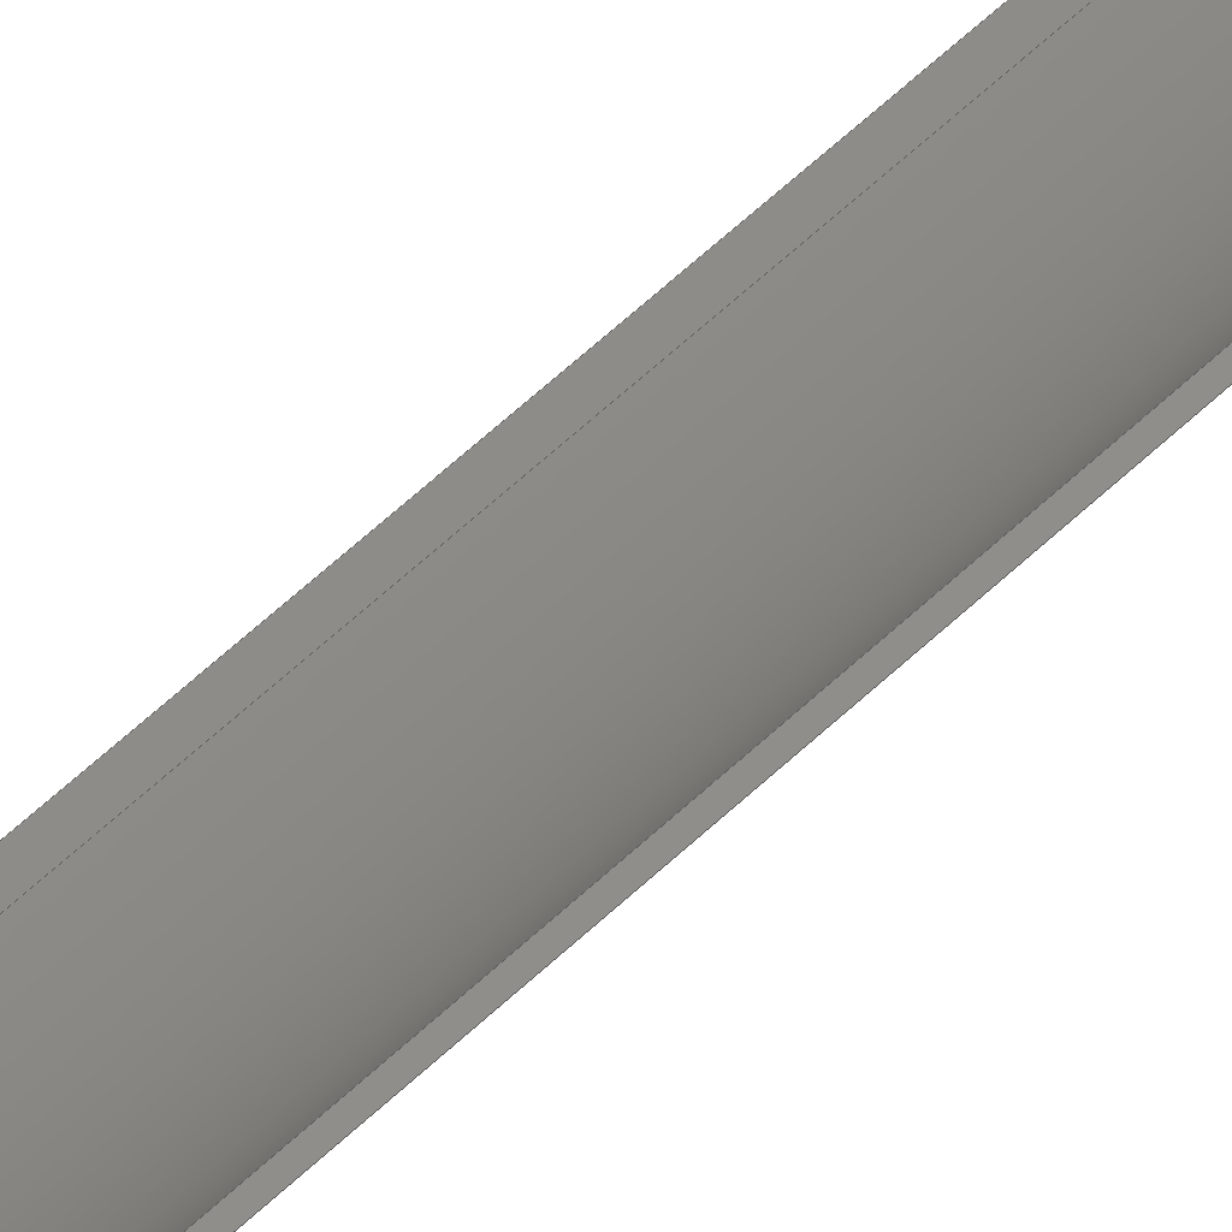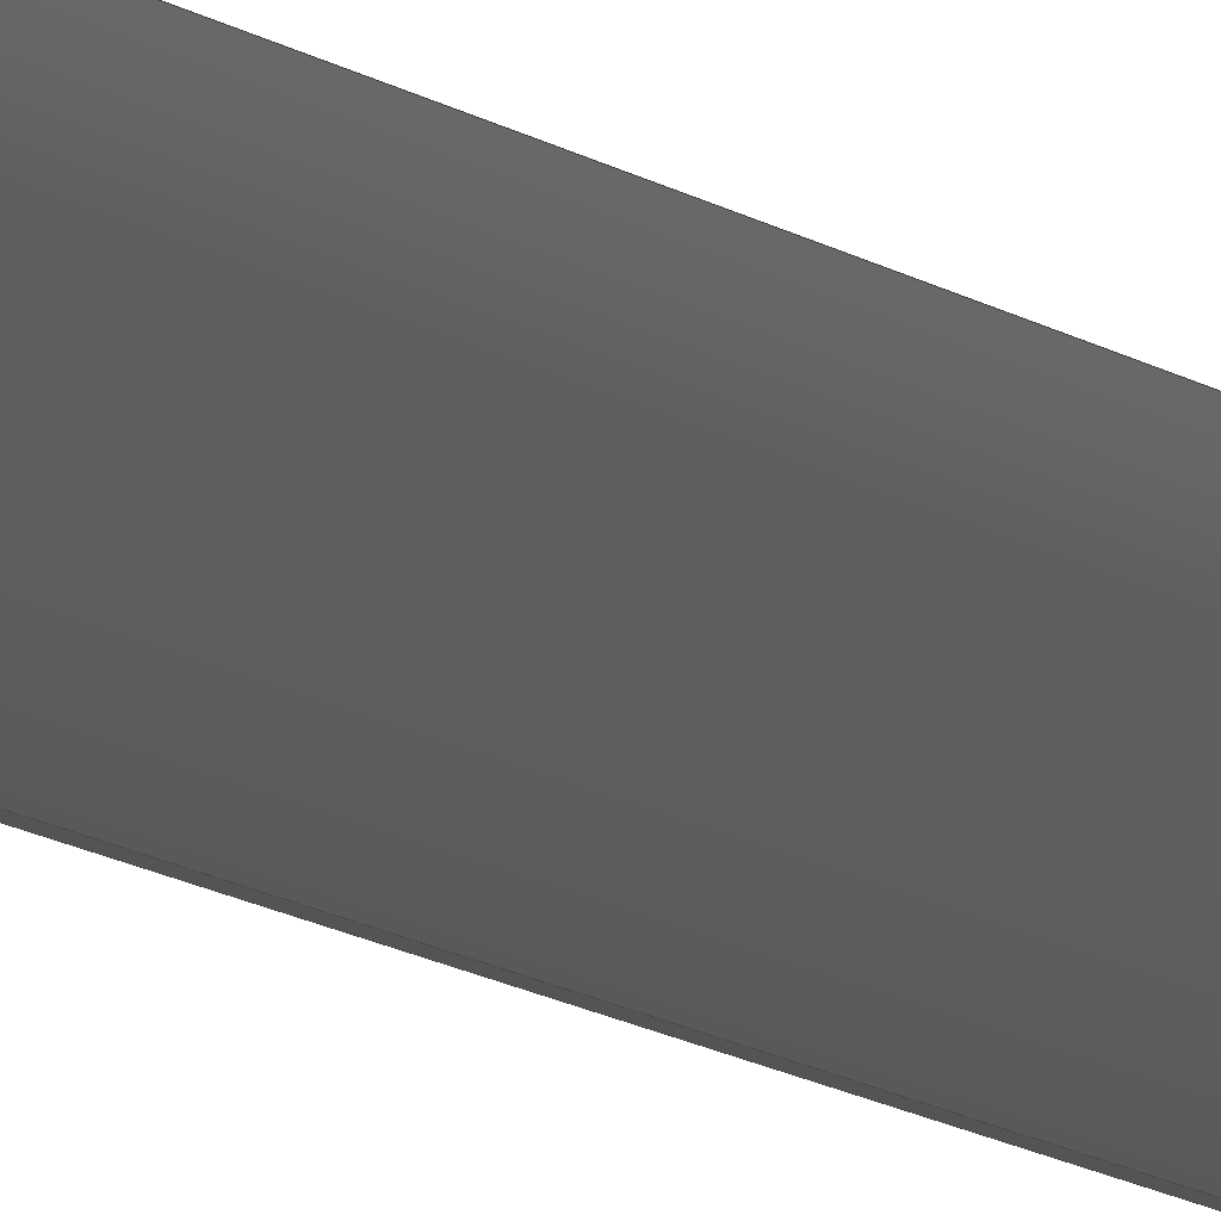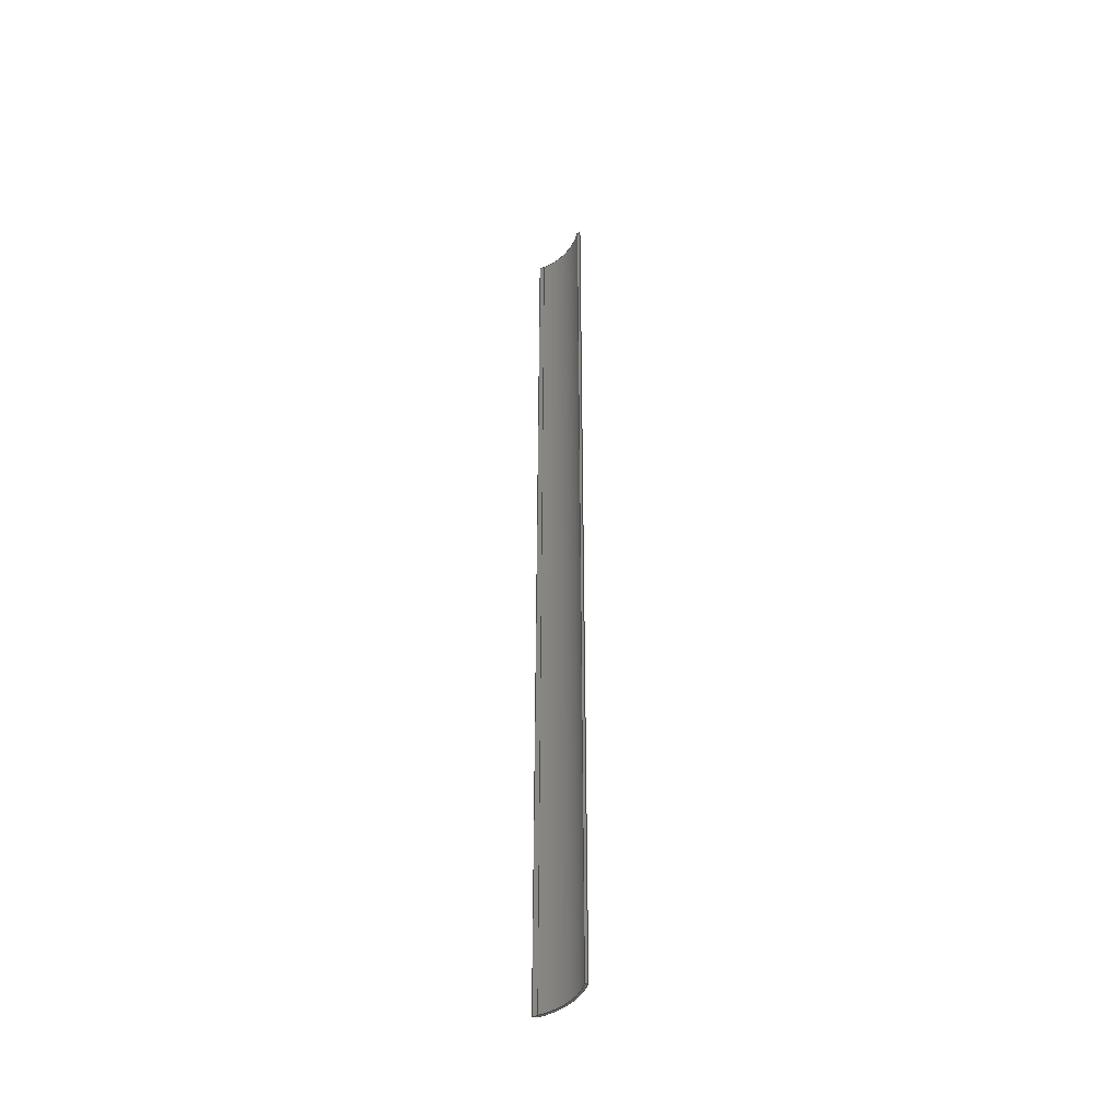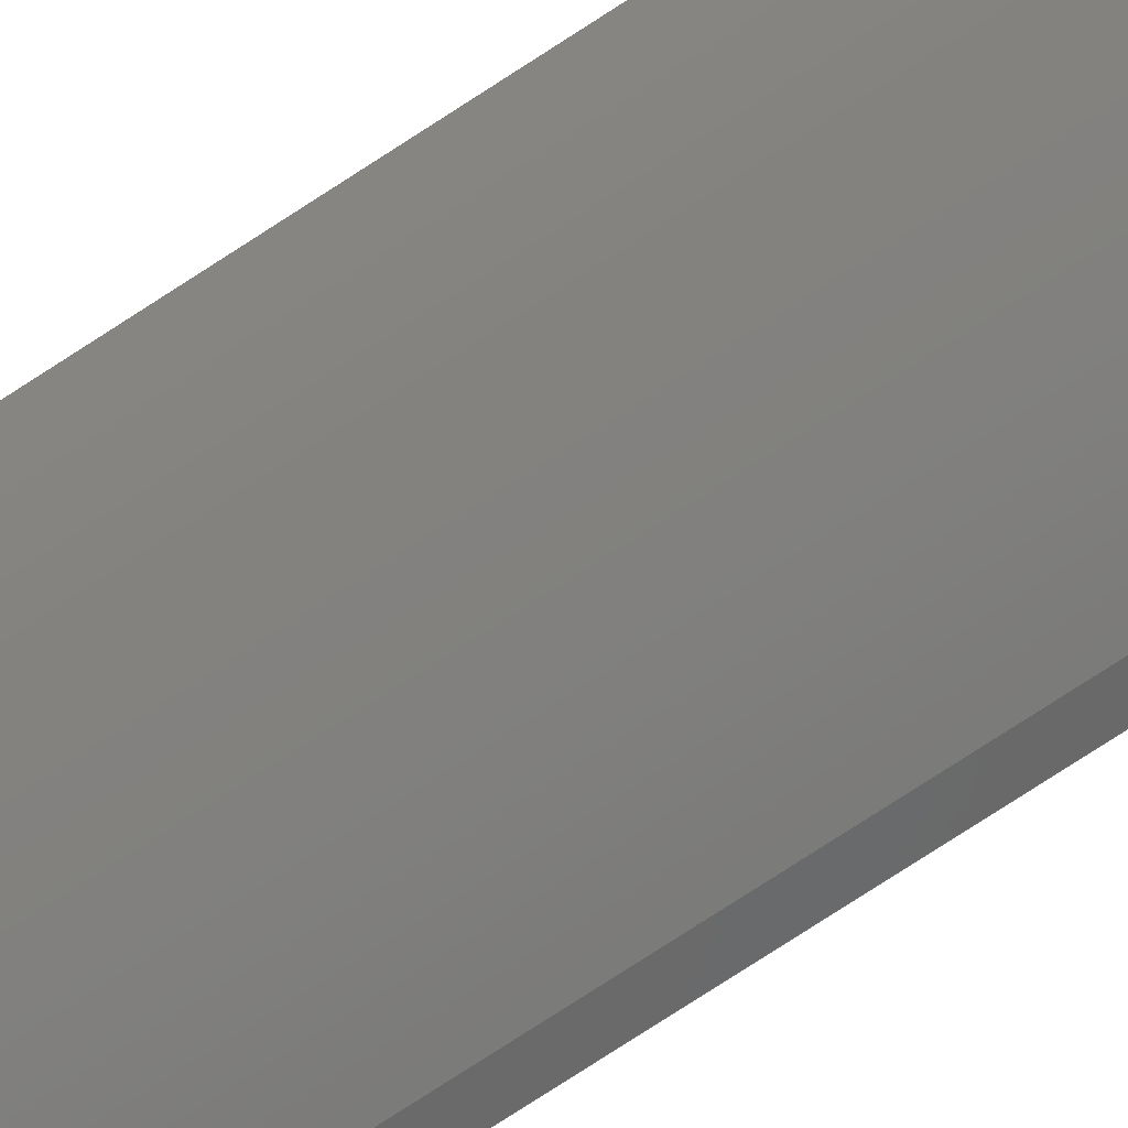
<metadata>
{"format":"step","ext":"stp","renderer":"f3d","projection":"perspective","resolution":1024,"background":"white","views":[{"elev":49.3,"azim":-138.0,"up":"+Y"},{"elev":-12.3,"azim":-148.1,"up":"+Y"},{"elev":-43.1,"azim":-164.0,"up":"+Z"},{"elev":-64.5,"azim":-55.0,"up":"+Y"}]}
</metadata>
<code>
ISO-10303-21;
DATA;
#1=PRODUCT('Symmetry of W58_Skin_Rear4_Bottom_Balsa_1.5mm','','',(#2)) ;
#2=PRODUCT_CONTEXT(' ',#3,'mechanical') ;
#3=APPLICATION_CONTEXT('managed model based 3d engineering') ;
#4=PRODUCT_DEFINITION('',' ',#229,#5) ;
#5=PRODUCT_DEFINITION_CONTEXT('part definition',#3,' ') ;
#6=PRODUCT_DEFINITION_SHAPE(' ',' ',#4) ;
#7=MECHANICAL_DESIGN_GEOMETRIC_PRESENTATION_REPRESENTATION(' ',(#75),#236) ;
#8=PRODUCT_CATEGORY('part','specification') ;
#9=SHAPE_REPRESENTATION(' ',(#115),#236) ;
#10=CARTESIAN_POINT(' ',(0,0,0)) ;
#11=CARTESIAN_POINT('Axis2P3D Location',(429.3,26.66,328)) ;
#12=CARTESIAN_POINT('Axis2P3D Location',(429.3,26.66,656)) ;
#13=CARTESIAN_POINT('Vertex',(385.9,2.901,656)) ;
#14=CARTESIAN_POINT('Vertex',(419.6,-21.89,656)) ;
#15=CARTESIAN_POINT('Line Origine',(419.6,-21.89,328)) ;
#16=CARTESIAN_POINT('Vertex',(419.6,-21.89,0)) ;
#17=CARTESIAN_POINT('Axis2P3D Location',(429.3,26.66,0)) ;
#18=CARTESIAN_POINT('Vertex',(385.9,2.901,0)) ;
#19=CARTESIAN_POINT('Line Origine',(385.9,2.901,328)) ;
#20=CARTESIAN_POINT('Axis2P3D Location',(419.6,-21.89,0)) ;
#21=CARTESIAN_POINT('Line Origine',(421.4,-22.24,656)) ;
#22=CARTESIAN_POINT('Vertex',(423.1,-22.59,656)) ;
#23=CARTESIAN_POINT('Line Origine',(423.1,-22.59,328)) ;
#24=CARTESIAN_POINT('Vertex',(423.1,-22.59,0)) ;
#25=CARTESIAN_POINT('Line Origine',(421.4,-22.24,0)) ;
#26=CARTESIAN_POINT('Control Point',(419.3,-23.36,0)) ;
#27=CARTESIAN_POINT('Control Point',(420.1,-23.2,0)) ;
#28=CARTESIAN_POINT('Control Point',(420.8,-23.05,0)) ;
#29=CARTESIAN_POINT('Control Point',(421.6,-22.9,0)) ;
#30=CARTESIAN_POINT('Control Point',(422.4,-22.74,0)) ;
#31=CARTESIAN_POINT('Control Point',(423.1,-22.59,0)) ;
#32=CARTESIAN_POINT('Control Point',(419.3,-23.36,656)) ;
#33=CARTESIAN_POINT('Control Point',(420.1,-23.2,656)) ;
#34=CARTESIAN_POINT('Control Point',(420.8,-23.05,656)) ;
#35=CARTESIAN_POINT('Control Point',(421.6,-22.9,656)) ;
#36=CARTESIAN_POINT('Control Point',(422.4,-22.74,656)) ;
#37=CARTESIAN_POINT('Control Point',(423.1,-22.59,656)) ;
#38=CARTESIAN_POINT('Vertex',(419.3,-23.36,656)) ;
#39=CARTESIAN_POINT('Line Origine',(419.3,-23.36,328)) ;
#40=CARTESIAN_POINT('Vertex',(419.3,-23.36,0)) ;
#41=CARTESIAN_POINT('Control Point',(419.3,-23.36,0)) ;
#42=CARTESIAN_POINT('Control Point',(420.1,-23.2,0)) ;
#43=CARTESIAN_POINT('Control Point',(420.8,-23.05,0)) ;
#44=CARTESIAN_POINT('Control Point',(421.6,-22.9,0)) ;
#45=CARTESIAN_POINT('Control Point',(422.4,-22.74,0)) ;
#46=CARTESIAN_POINT('Control Point',(423.1,-22.59,0)) ;
#47=CARTESIAN_POINT('Axis2P3D Location',(429.3,26.66,328)) ;
#48=CARTESIAN_POINT('Axis2P3D Location',(429.3,26.66,656)) ;
#49=CARTESIAN_POINT('Vertex',(384.1,2.958,656)) ;
#50=CARTESIAN_POINT('Line Origine',(384.1,2.958,328)) ;
#51=CARTESIAN_POINT('Vertex',(384.1,2.958,0)) ;
#52=CARTESIAN_POINT('Axis2P3D Location',(429.3,26.66,0)) ;
#53=CARTESIAN_POINT('Control Point',(385.9,2.901,0)) ;
#54=CARTESIAN_POINT('Control Point',(385.5,2.912,0)) ;
#55=CARTESIAN_POINT('Control Point',(385.2,2.924,0)) ;
#56=CARTESIAN_POINT('Control Point',(384.8,2.935,0)) ;
#57=CARTESIAN_POINT('Control Point',(384.5,2.947,0)) ;
#58=CARTESIAN_POINT('Control Point',(384.1,2.958,0)) ;
#59=CARTESIAN_POINT('Control Point',(385.9,2.901,656)) ;
#60=CARTESIAN_POINT('Control Point',(385.5,2.912,656)) ;
#61=CARTESIAN_POINT('Control Point',(385.2,2.924,656)) ;
#62=CARTESIAN_POINT('Control Point',(384.8,2.935,656)) ;
#63=CARTESIAN_POINT('Control Point',(384.5,2.947,656)) ;
#64=CARTESIAN_POINT('Control Point',(384.1,2.958,656)) ;
#65=CARTESIAN_POINT('Control Point',(385.9,2.901,0)) ;
#66=CARTESIAN_POINT('Control Point',(385.5,2.912,0)) ;
#67=CARTESIAN_POINT('Control Point',(385.2,2.924,0)) ;
#68=CARTESIAN_POINT('Control Point',(384.8,2.935,0)) ;
#69=CARTESIAN_POINT('Control Point',(384.5,2.947,0)) ;
#70=CARTESIAN_POINT('Control Point',(384.1,2.958,0)) ;
#71=CARTESIAN_POINT('Axis2P3D Location',(0,0,0)) ;
#72=CARTESIAN_POINT('Axis2P3D Location',(0,0,656)) ;
#73=PRODUCT_RELATED_PRODUCT_CATEGORY('part',$,(#1)) ;
#74=UNCERTAINTY_MEASURE_WITH_UNIT(LENGTH_MEASURE(0.005),#233,'distance_accuracy_value','CONFUSED CURVE UNCERTAINTY') ;
#75=STYLED_ITEM(' ',(#76),#194) ;
#76=PRESENTATION_STYLE_ASSIGNMENT((#77)) ;
#77=SURFACE_STYLE_USAGE(.BOTH.,#78) ;
#78=SURFACE_SIDE_STYLE(' ',(#79)) ;
#79=SURFACE_STYLE_FILL_AREA(#80) ;
#80=FILL_AREA_STYLE(' ',(#81)) ;
#81=FILL_AREA_STYLE_COLOUR(' ',#220) ;
#82=VECTOR('Line Direction',#94,1) ;
#83=VECTOR('Line Direction',#96,1) ;
#84=VECTOR('Line Direction',#99,1) ;
#85=VECTOR('Line Direction',#100,1) ;
#86=VECTOR('Line Direction',#101,1) ;
#87=VECTOR('Extrusion Surface Vector',#102,1) ;
#88=VECTOR('Line Direction',#103,1) ;
#89=VECTOR('Line Direction',#107,1) ;
#90=VECTOR('Extrusion Surface Vector',#109,1) ;
#91=DIRECTION('Axis2P3D Direction',(0,0,-1)) ;
#92=DIRECTION('Axis2P3D XDirection',(-0.1955,-0.9807,0)) ;
#93=DIRECTION('Axis2P3D Direction',(0,0,-1)) ;
#94=DIRECTION('Vector Direction',(0,0,-1)) ;
#95=DIRECTION('Axis2P3D Direction',(0,0,-1)) ;
#96=DIRECTION('Vector Direction',(0,0,-1)) ;
#97=DIRECTION('Axis2P3D Direction',(-0.1955,-0.9807,0)) ;
#98=DIRECTION('Axis2P3D XDirection',(0.9807,-0.1955,0)) ;
#99=DIRECTION('Vector Direction',(0.9807,-0.1955,0)) ;
#100=DIRECTION('Vector Direction',(0,0,1)) ;
#101=DIRECTION('Vector Direction',(0.9807,-0.1955,0)) ;
#102=DIRECTION('Vector Direction',(0,0,1)) ;
#103=DIRECTION('Vector Direction',(0,0,1)) ;
#104=DIRECTION('Axis2P3D Direction',(0,0,-1)) ;
#105=DIRECTION('Axis2P3D XDirection',(-0.1955,-0.9807,0)) ;
#106=DIRECTION('Axis2P3D Direction',(0,0,-1)) ;
#107=DIRECTION('Vector Direction',(0,0,-1)) ;
#108=DIRECTION('Axis2P3D Direction',(0,0,-1)) ;
#109=DIRECTION('Vector Direction',(0,0,1)) ;
#110=DIRECTION('Axis2P3D Direction',(0,0,-1)) ;
#111=DIRECTION('Axis2P3D XDirection',(1,0,0)) ;
#112=DIRECTION('Axis2P3D Direction',(0,0,-1)) ;
#113=DIRECTION('Axis2P3D XDirection',(1,0,0)) ;
#114=SHAPE_REPRESENTATION_RELATIONSHIP(' ',' ',#9,#205) ;
#115=AXIS2_PLACEMENT_3D(' ',#10,$,$) ;
#116=AXIS2_PLACEMENT_3D('Cylinder Axis2P3D',#11,#91,#92) ;
#117=AXIS2_PLACEMENT_3D('Circle Axis2P3D',#12,#93,$) ;
#118=AXIS2_PLACEMENT_3D('Circle Axis2P3D',#17,#95,$) ;
#119=AXIS2_PLACEMENT_3D('Plane Axis2P3D',#20,#97,#98) ;
#120=AXIS2_PLACEMENT_3D('Cylinder Axis2P3D',#47,#104,#105) ;
#121=AXIS2_PLACEMENT_3D('Circle Axis2P3D',#48,#106,$) ;
#122=AXIS2_PLACEMENT_3D('Circle Axis2P3D',#52,#108,$) ;
#123=AXIS2_PLACEMENT_3D('Plane Axis2P3D',#71,#110,#111) ;
#124=AXIS2_PLACEMENT_3D('Plane Axis2P3D',#72,#112,#113) ;
#125=LINE('Line',#15,#82) ;
#126=LINE('Line',#19,#83) ;
#127=LINE('Line',#21,#84) ;
#128=LINE('Line',#23,#85) ;
#129=LINE('Line',#25,#86) ;
#130=LINE('Line',#39,#88) ;
#131=LINE('Line',#50,#89) ;
#132=CIRCLE('generated circle',#117,49.5) ;
#133=CIRCLE('generated circle',#118,49.5) ;
#134=CIRCLE('generated circle',#121,51) ;
#135=CIRCLE('generated circle',#122,51) ;
#136=PLANE('',#119) ;
#137=PLANE('',#123) ;
#138=PLANE('',#124) ;
#139=CYLINDRICAL_SURFACE('generated cylinder',#116,49.5) ;
#140=CYLINDRICAL_SURFACE('generated cylinder',#120,51) ;
#141=EDGE_CURVE('',#195,#196,#132,.F.) ;
#142=EDGE_CURVE('',#197,#196,#125,.F.) ;
#143=EDGE_CURVE('',#198,#197,#133,.F.) ;
#144=EDGE_CURVE('',#198,#195,#126,.F.) ;
#145=EDGE_CURVE('',#196,#199,#127,.T.) ;
#146=EDGE_CURVE('',#200,#199,#128,.T.) ;
#147=EDGE_CURVE('',#197,#200,#129,.T.) ;
#148=EDGE_CURVE('',#199,#201,#215,.F.) ;
#149=EDGE_CURVE('',#202,#201,#130,.T.) ;
#150=EDGE_CURVE('',#200,#202,#216,.F.) ;
#151=EDGE_CURVE('',#201,#203,#134,.T.) ;
#152=EDGE_CURVE('',#204,#203,#131,.F.) ;
#153=EDGE_CURVE('',#202,#204,#135,.T.) ;
#154=EDGE_CURVE('',#203,#195,#218,.F.) ;
#155=EDGE_CURVE('',#204,#198,#219,.F.) ;
#156=CLOSED_SHELL('Closed Shell',(#206,#207,#208,#209,#210,#211,#212)) ;
#157=ORIENTED_EDGE('',*,*,#141,.T.) ;
#158=ORIENTED_EDGE('',*,*,#142,.F.) ;
#159=ORIENTED_EDGE('',*,*,#143,.F.) ;
#160=ORIENTED_EDGE('',*,*,#144,.T.) ;
#161=ORIENTED_EDGE('',*,*,#145,.T.) ;
#162=ORIENTED_EDGE('',*,*,#146,.F.) ;
#163=ORIENTED_EDGE('',*,*,#147,.F.) ;
#164=ORIENTED_EDGE('',*,*,#142,.T.) ;
#165=ORIENTED_EDGE('',*,*,#148,.T.) ;
#166=ORIENTED_EDGE('',*,*,#149,.F.) ;
#167=ORIENTED_EDGE('',*,*,#150,.F.) ;
#168=ORIENTED_EDGE('',*,*,#146,.T.) ;
#169=ORIENTED_EDGE('',*,*,#151,.T.) ;
#170=ORIENTED_EDGE('',*,*,#152,.F.) ;
#171=ORIENTED_EDGE('',*,*,#153,.F.) ;
#172=ORIENTED_EDGE('',*,*,#149,.T.) ;
#173=ORIENTED_EDGE('',*,*,#154,.T.) ;
#174=ORIENTED_EDGE('',*,*,#144,.F.) ;
#175=ORIENTED_EDGE('',*,*,#155,.F.) ;
#176=ORIENTED_EDGE('',*,*,#152,.T.) ;
#177=ORIENTED_EDGE('',*,*,#143,.T.) ;
#178=ORIENTED_EDGE('',*,*,#147,.T.) ;
#179=ORIENTED_EDGE('',*,*,#150,.T.) ;
#180=ORIENTED_EDGE('',*,*,#153,.T.) ;
#181=ORIENTED_EDGE('',*,*,#155,.T.) ;
#182=ORIENTED_EDGE('',*,*,#154,.F.) ;
#183=ORIENTED_EDGE('',*,*,#151,.F.) ;
#184=ORIENTED_EDGE('',*,*,#148,.F.) ;
#185=ORIENTED_EDGE('',*,*,#145,.F.) ;
#186=ORIENTED_EDGE('',*,*,#141,.F.) ;
#187=EDGE_LOOP('',(#157,#158,#159,#160)) ;
#188=EDGE_LOOP('',(#161,#162,#163,#164)) ;
#189=EDGE_LOOP('',(#165,#166,#167,#168)) ;
#190=EDGE_LOOP('',(#169,#170,#171,#172)) ;
#191=EDGE_LOOP('',(#173,#174,#175,#176)) ;
#192=EDGE_LOOP('',(#177,#178,#179,#180,#181)) ;
#193=EDGE_LOOP('',(#182,#183,#184,#185,#186)) ;
#194=MANIFOLD_SOLID_BREP('PartBody',#156) ;
#195=VERTEX_POINT('',#13) ;
#196=VERTEX_POINT('',#14) ;
#197=VERTEX_POINT('',#16) ;
#198=VERTEX_POINT('',#18) ;
#199=VERTEX_POINT('',#22) ;
#200=VERTEX_POINT('',#24) ;
#201=VERTEX_POINT('',#38) ;
#202=VERTEX_POINT('',#40) ;
#203=VERTEX_POINT('',#49) ;
#204=VERTEX_POINT('',#51) ;
#205=ADVANCED_BREP_SHAPE_REPRESENTATION('NONE',(#194),#236) ;
#206=ADVANCED_FACE('PartBody',(#221),#139,.F.) ;
#207=ADVANCED_FACE('PartBody',(#222),#136,.F.) ;
#208=ADVANCED_FACE('PartBody',(#223),#231,.T.) ;
#209=ADVANCED_FACE('PartBody',(#224),#140,.T.) ;
#210=ADVANCED_FACE('PartBody',(#225),#232,.T.) ;
#211=ADVANCED_FACE('PartBody',(#226),#137,.T.) ;
#212=ADVANCED_FACE('PartBody',(#227),#138,.F.) ;
#213=APPLICATION_PROTOCOL_DEFINITION('international standard','ap242_managed_model_based_3d_engineering',2014,#3) ;
#214=B_SPLINE_CURVE_WITH_KNOTS('',5,(#26,#27,#28,#29,#30,#31),.UNSPECIFIED.,.F.,.U.,(6,6),(0,3.89),.UNSPECIFIED.) ;
#215=B_SPLINE_CURVE_WITH_KNOTS('',5,(#32,#33,#34,#35,#36,#37),.UNSPECIFIED.,.F.,.U.,(6,6),(5e+05,5e+05),.UNSPECIFIED.) ;
#216=B_SPLINE_CURVE_WITH_KNOTS('',5,(#41,#42,#43,#44,#45,#46),.UNSPECIFIED.,.F.,.U.,(6,6),(5e+05,5e+05),.UNSPECIFIED.) ;
#217=B_SPLINE_CURVE_WITH_KNOTS('',5,(#53,#54,#55,#56,#57,#58),.UNSPECIFIED.,.F.,.U.,(6,6),(0,1.734),.UNSPECIFIED.) ;
#218=B_SPLINE_CURVE_WITH_KNOTS('',5,(#59,#60,#61,#62,#63,#64),.UNSPECIFIED.,.F.,.U.,(6,6),(5.001e+05,5.001e+05),.UNSPECIFIED.) ;
#219=B_SPLINE_CURVE_WITH_KNOTS('',5,(#65,#66,#67,#68,#69,#70),.UNSPECIFIED.,.F.,.U.,(6,6),(5.001e+05,5.001e+05),.UNSPECIFIED.) ;
#220=COLOUR_RGB('Colour',0.8235,0.8235,1) ;
#221=FACE_OUTER_BOUND('',#187,.T.) ;
#222=FACE_OUTER_BOUND('',#188,.T.) ;
#223=FACE_OUTER_BOUND('',#189,.T.) ;
#224=FACE_OUTER_BOUND('',#190,.T.) ;
#225=FACE_OUTER_BOUND('',#191,.T.) ;
#226=FACE_OUTER_BOUND('',#192,.T.) ;
#227=FACE_OUTER_BOUND('',#193,.T.) ;
#228=PRODUCT_CATEGORY_RELATIONSHIP(' ',' ',#8,#73) ;
#229=PRODUCT_DEFINITION_FORMATION_WITH_SPECIFIED_SOURCE('',' ',#1,.NOT_KNOWN.) ;
#230=SHAPE_DEFINITION_REPRESENTATION(#6,#9) ;
#231=SURFACE_OF_LINEAR_EXTRUSION('generated tabulated cylinder',#214,#87) ;
#232=SURFACE_OF_LINEAR_EXTRUSION('generated tabulated cylinder',#217,#90) ;
#233=(LENGTH_UNIT()NAMED_UNIT(*)SI_UNIT(.MILLI.,.METRE.)) ;
#234=(NAMED_UNIT(*)PLANE_ANGLE_UNIT()SI_UNIT($,.RADIAN.)) ;
#235=(NAMED_UNIT(*)SI_UNIT($,.STERADIAN.)SOLID_ANGLE_UNIT()) ;
#236=(GEOMETRIC_REPRESENTATION_CONTEXT(3)GLOBAL_UNCERTAINTY_ASSIGNED_CONTEXT((#74))GLOBAL_UNIT_ASSIGNED_CONTEXT((#233,#234,#235))REPRESENTATION_CONTEXT(' ',' ')) ;
ENDSEC;
END-ISO-10303-21;

</code>
